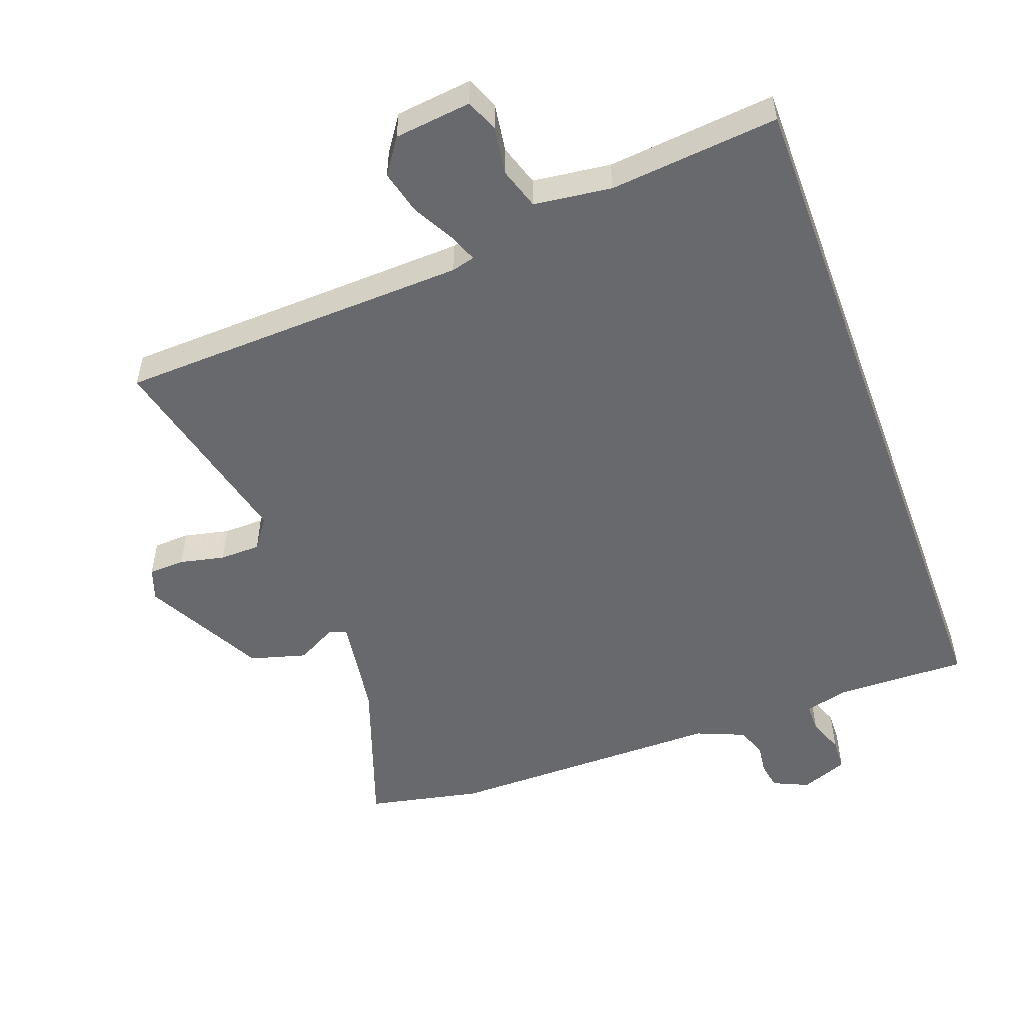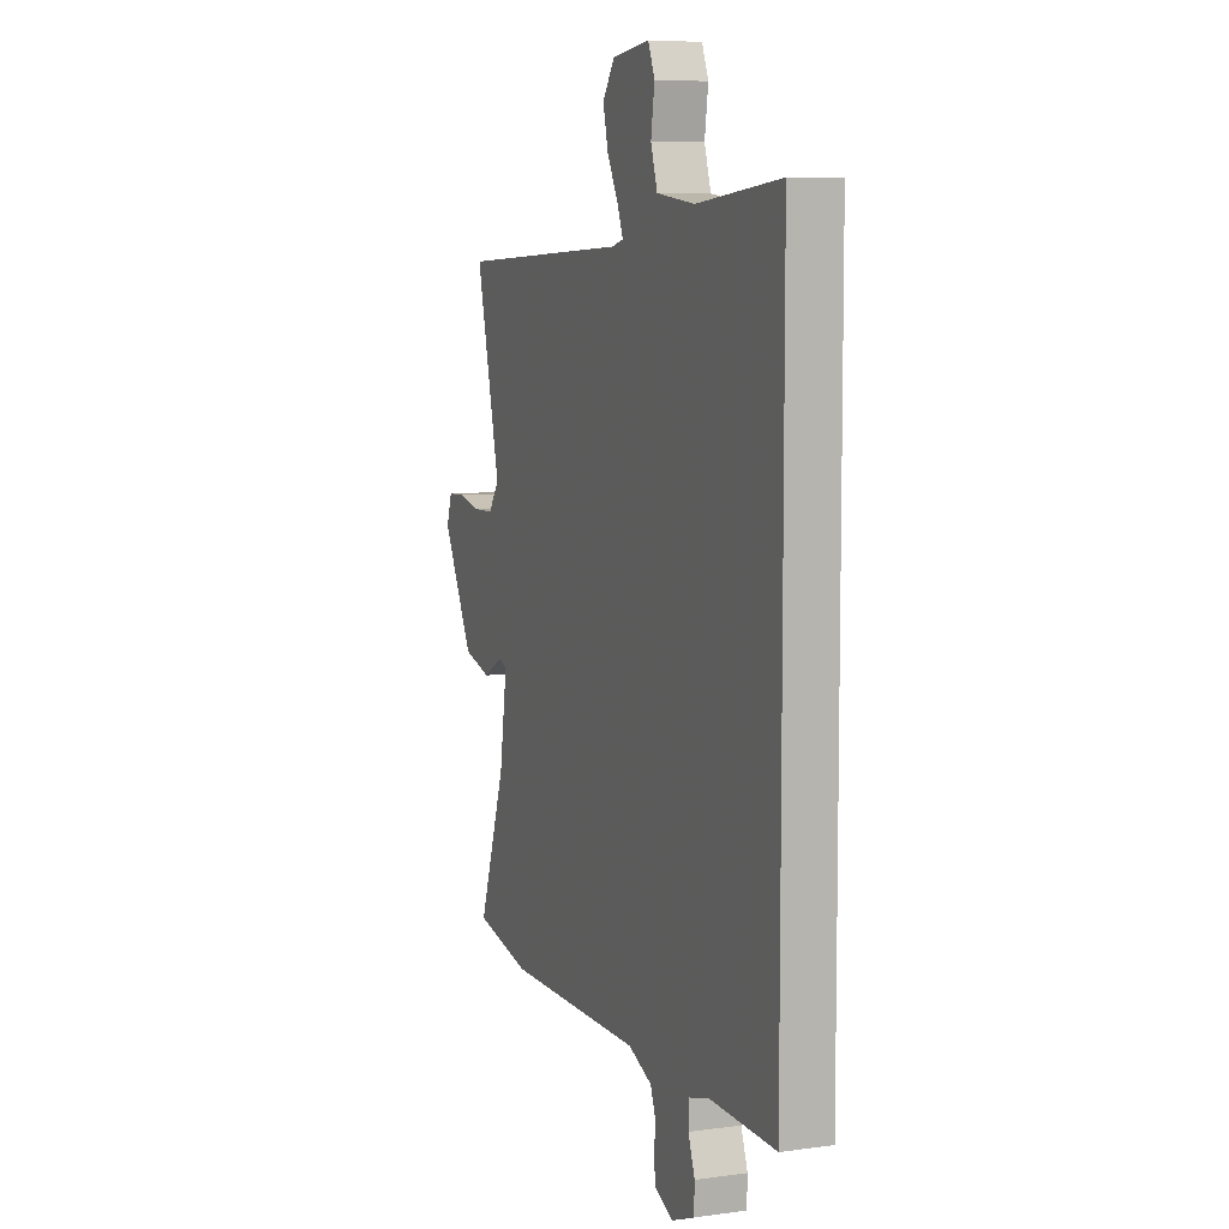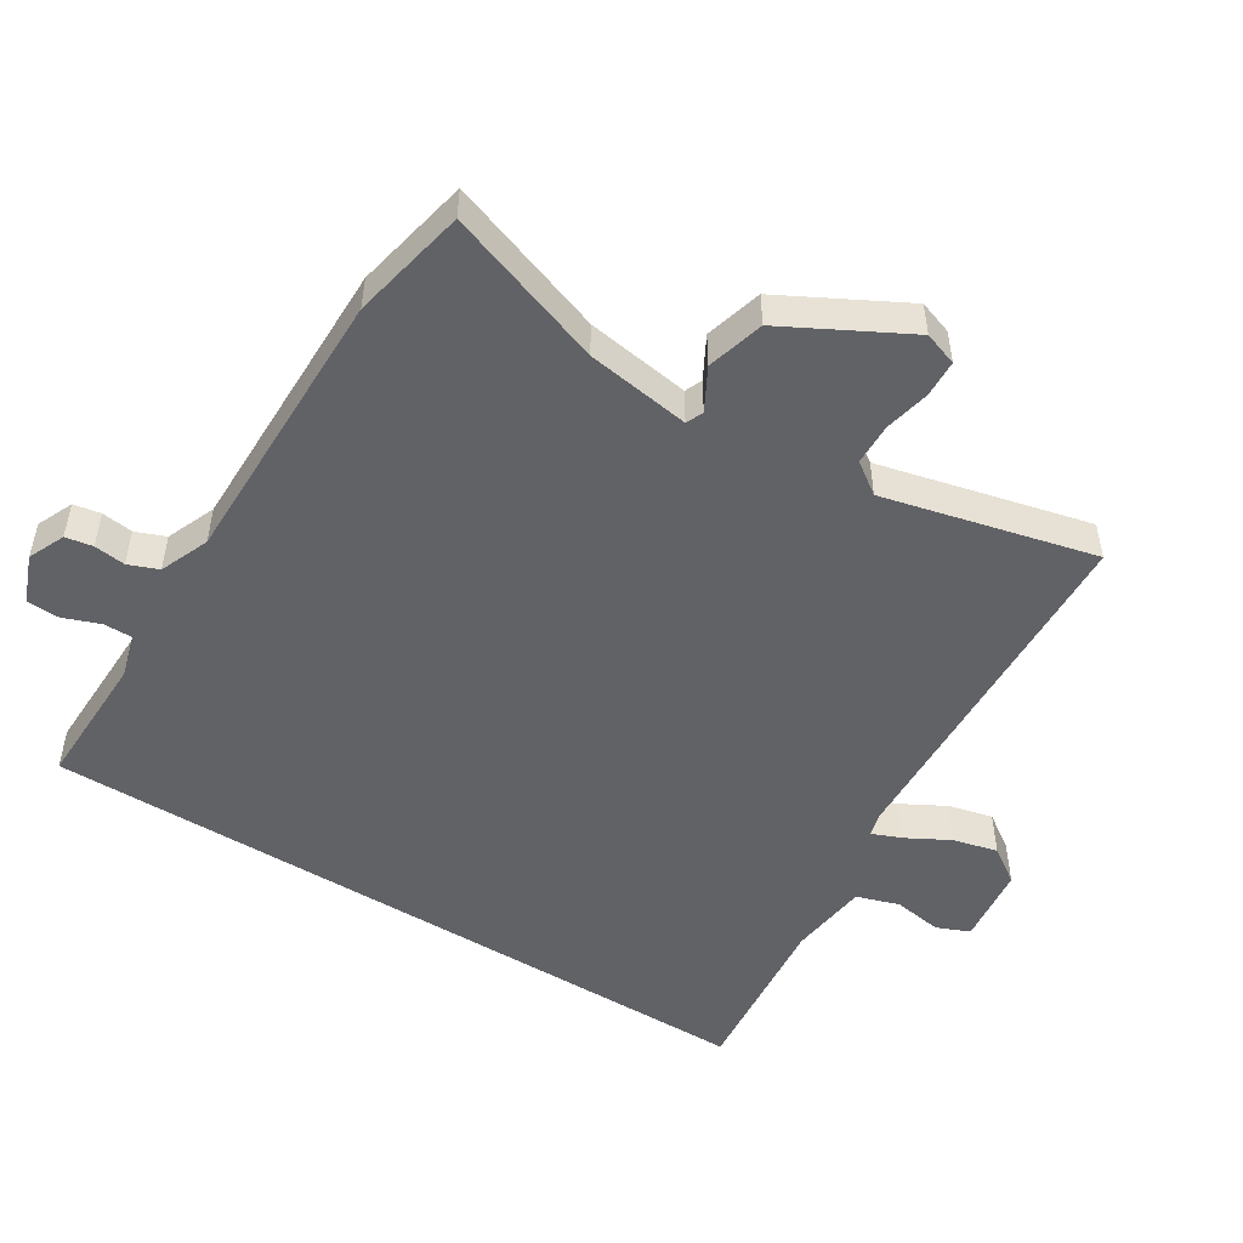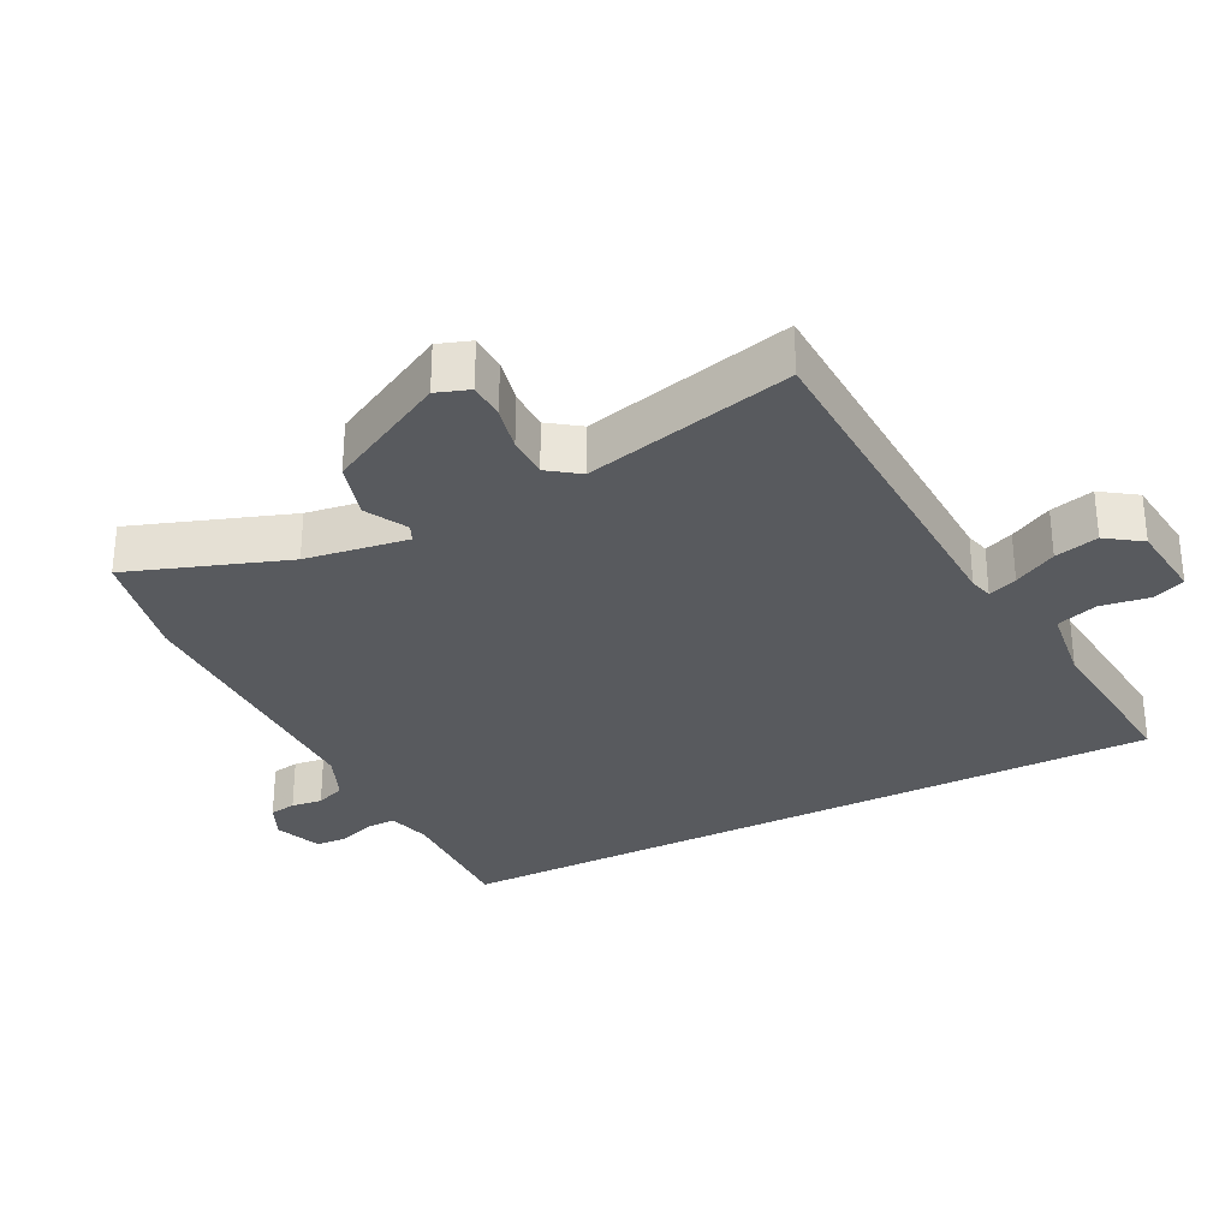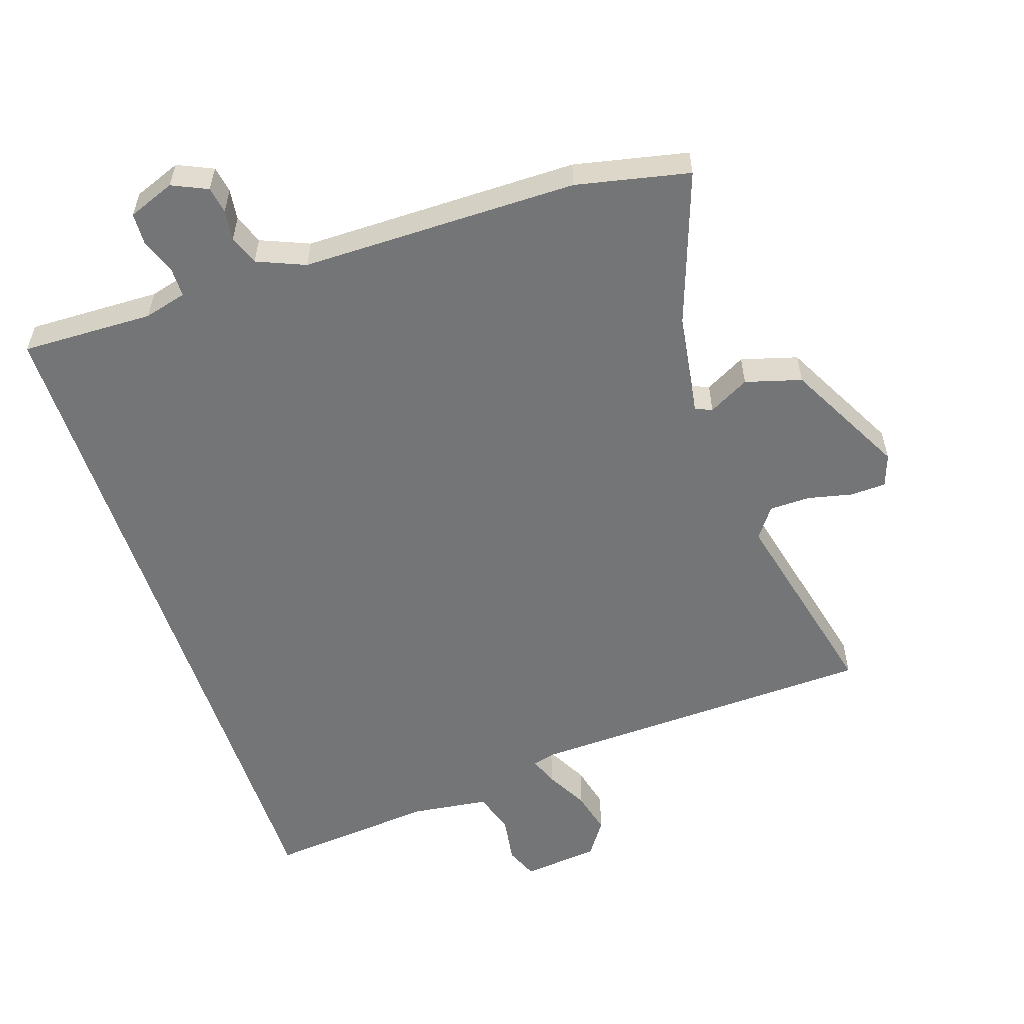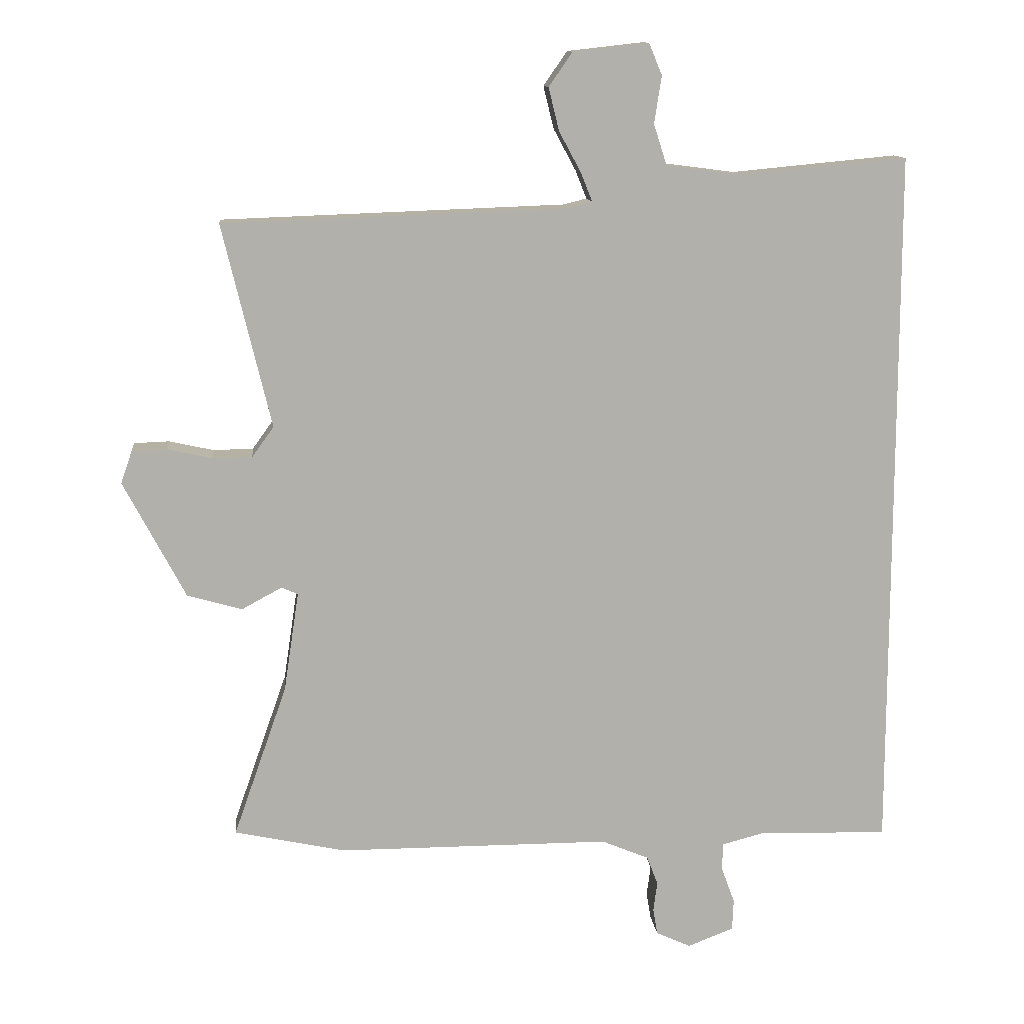
<metadata>
{"format":"obj","ext":"obj","renderer":"f3d","projection":"perspective","resolution":1024,"background":"white","views":[{"elev":-52.7,"azim":20.3,"up":"+Y"},{"elev":7.3,"azim":68.8,"up":"+Z"},{"elev":-50.7,"azim":-121.8,"up":"+Y"},{"elev":-30.6,"azim":-63.1,"up":"+Y"},{"elev":-56.4,"azim":-161.7,"up":"+Y"},{"elev":12.0,"azim":-5.6,"up":"+Z"}]}
</metadata>
<code>
v 0.5 0.07 -0.527
v 0.302 0.07 -0.522
v 0.238 0.07 -0.539
v 0.238 0.07 -0.582
v 0.258 0.07 -0.636
v 0.256 0.07 -0.684
v 0.186 0.07 -0.711
v 0.133 0.07 -0.687
v 0.126 0.07 -0.647
v 0.132 0.07 -0.601
v 0.115 0.07 -0.557
v 0.043 0.07 -0.527
v -0.372 0.07 -0.527
v -0.542 0.07 -0.491
v -0.46 0.07 -0.258
v -0.437 0.07 -0.106
v -0.462 0.07 -0.095
v -0.523 0.07 -0.128
v -0.607 0.07 -0.104
v -0.701 0.07 0.074
v -0.684 0.07 0.123
v -0.63 0.07 0.125
v -0.563 0.07 0.11
v -0.502 0.07 0.111
v -0.469 0.07 0.157
v -0.543 0.07 0.466
v -0.017 0.07 0.485
v 0.018 0.07 0.494
v 0.001 0.07 0.537
v -0.033 0.07 0.6
v -0.049 0.07 0.665
v -0.013 0.07 0.717
v 0.102 0.07 0.73
v 0.122 0.07 0.682
v 0.111 0.07 0.61
v 0.131 0.07 0.548
v 0.247 0.07 0.533
v 0.5 0.07 0.557
v 0.5 0 -0.527
v 0.302 0 -0.522
v 0.238 0 -0.539
v 0.238 0 -0.582
v 0.258 0 -0.636
v 0.256 0 -0.684
v 0.186 0 -0.711
v 0.133 0 -0.687
v 0.126 0 -0.647
v 0.132 0 -0.601
v 0.115 0 -0.557
v 0.043 0 -0.527
v -0.372 0 -0.527
v -0.542 0 -0.491
v -0.46 0 -0.258
v -0.437 0 -0.106
v -0.462 0 -0.095
v -0.523 0 -0.128
v -0.607 0 -0.104
v -0.701 0 0.074
v -0.684 0 0.123
v -0.63 0 0.125
v -0.563 0 0.11
v -0.502 0 0.111
v -0.469 0 0.157
v -0.543 0 0.466
v -0.017 0 0.485
v 0.018 0 0.494
v 0.001 0 0.537
v -0.033 0 0.6
v -0.049 0 0.665
v -0.013 0 0.717
v 0.102 0 0.73
v 0.122 0 0.682
v 0.111 0 0.61
v 0.131 0 0.548
v 0.247 0 0.533
v 0.5 0 0.557
f 37 38 1 2
f 36 37 2 3
f 35 36 3 4
f 32 33 34 35
f 32 35 4
f 29 30 31 32
f 28 29 32
f 28 32 4
f 27 28 4
f 25 26 27 4
f 24 25 4 5
f 23 24 5 6
f 17 18 19 20
f 16 17 20 21
f 12 13 14 15
f 11 12 15 16
f 7 8 9 10
f 7 10 11
f 6 7 11
f 23 6 11
f 21 22 23
f 11 16 21 23
f 40 39 76 75
f 41 40 75 74
f 42 41 74 73
f 73 72 71 70
f 42 73 70
f 70 69 68 67
f 70 67 66
f 42 70 66
f 42 66 65
f 42 65 64 63
f 43 42 63 62
f 44 43 62 61
f 58 57 56 55
f 59 58 55 54
f 53 52 51 50
f 54 53 50 49
f 48 47 46 45
f 49 48 45
f 49 45 44
f 49 44 61
f 61 60 59
f 61 59 54 49
f 1 39 40 2
f 2 40 41 3
f 3 41 42 4
f 4 42 43 5
f 5 43 44 6
f 6 44 45 7
f 7 45 46 8
f 8 46 47 9
f 9 47 48 10
f 10 48 49 11
f 11 49 50 12
f 12 50 51 13
f 13 51 52 14
f 14 52 53 15
f 15 53 54 16
f 16 54 55 17
f 17 55 56 18
f 18 56 57 19
f 19 57 58 20
f 20 58 59 21
f 21 59 60 22
f 22 60 61 23
f 23 61 62 24
f 24 62 63 25
f 25 63 64 26
f 26 64 65 27
f 27 65 66 28
f 28 66 67 29
f 29 67 68 30
f 30 68 69 31
f 31 69 70 32
f 32 70 71 33
f 33 71 72 34
f 34 72 73 35
f 35 73 74 36
f 36 74 75 37
f 37 75 76 38
f 38 76 39 1

</code>
